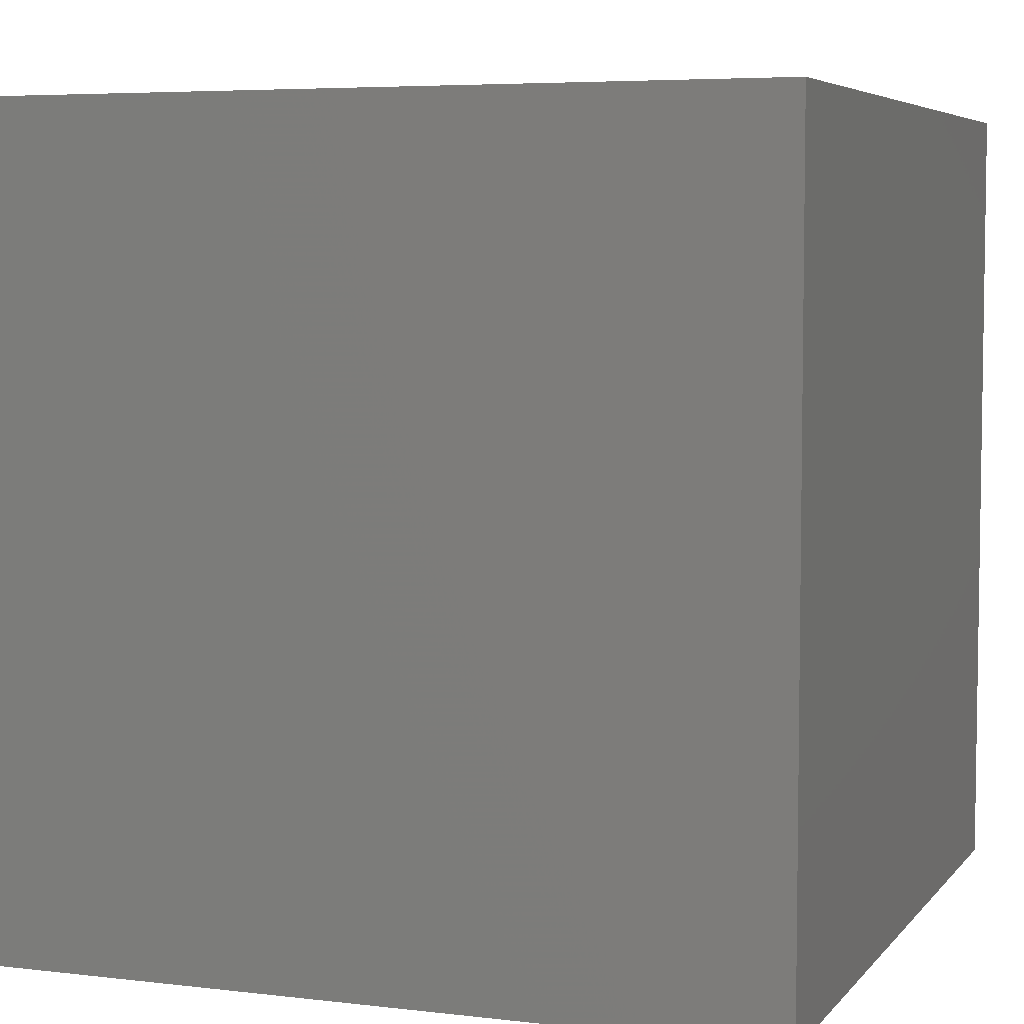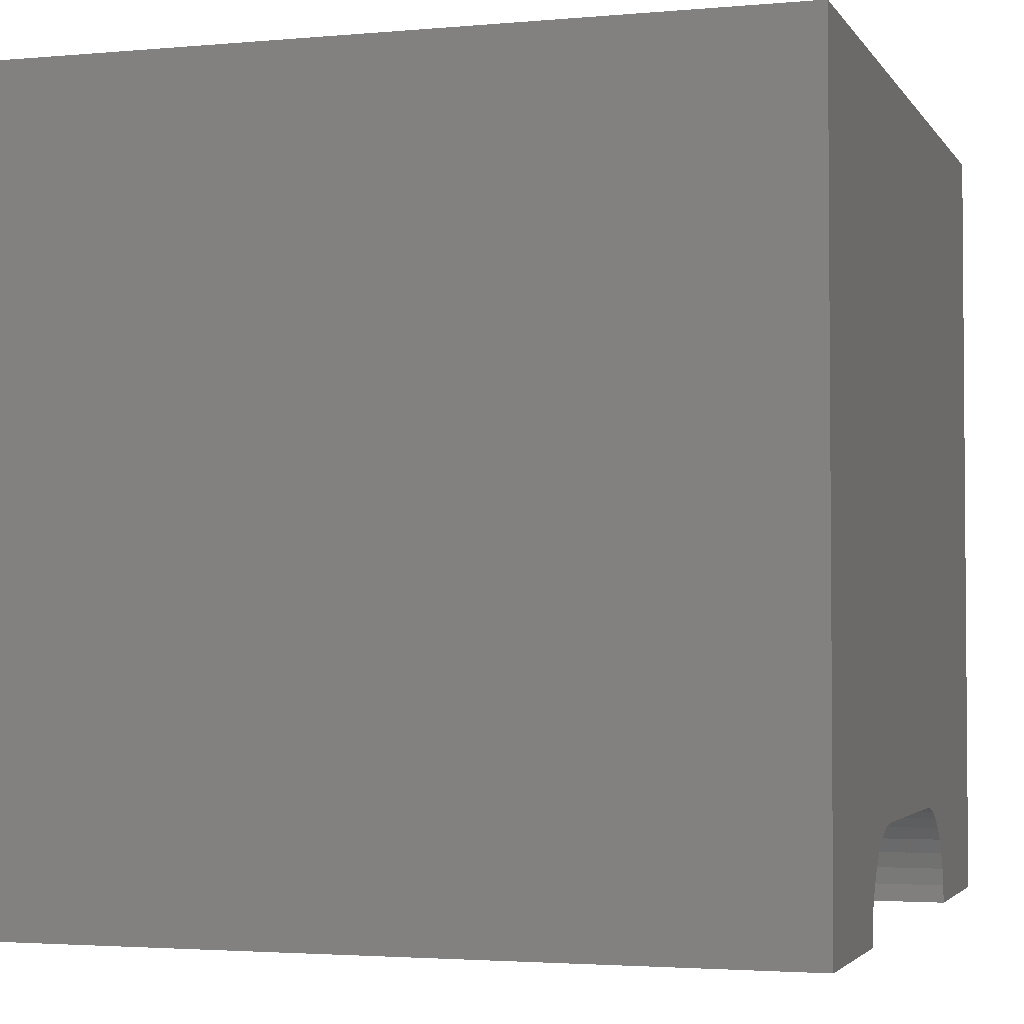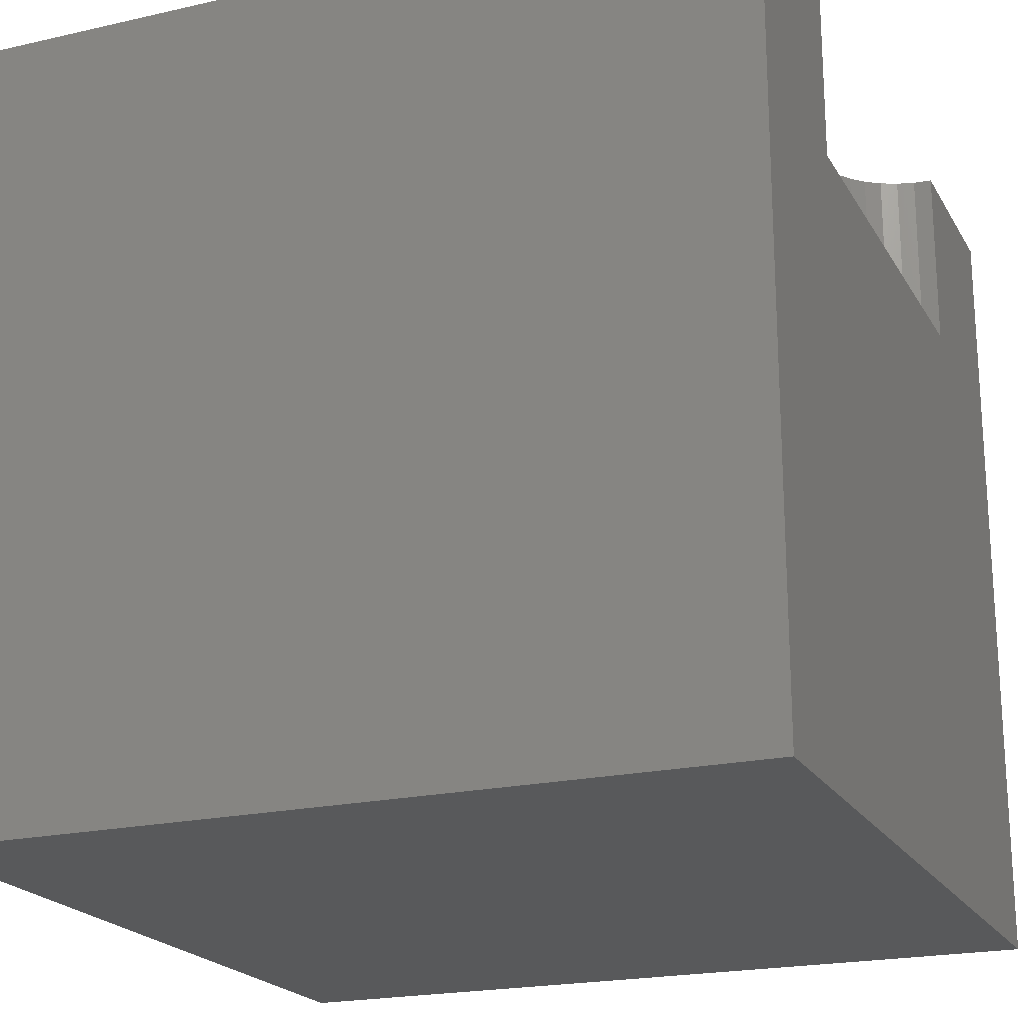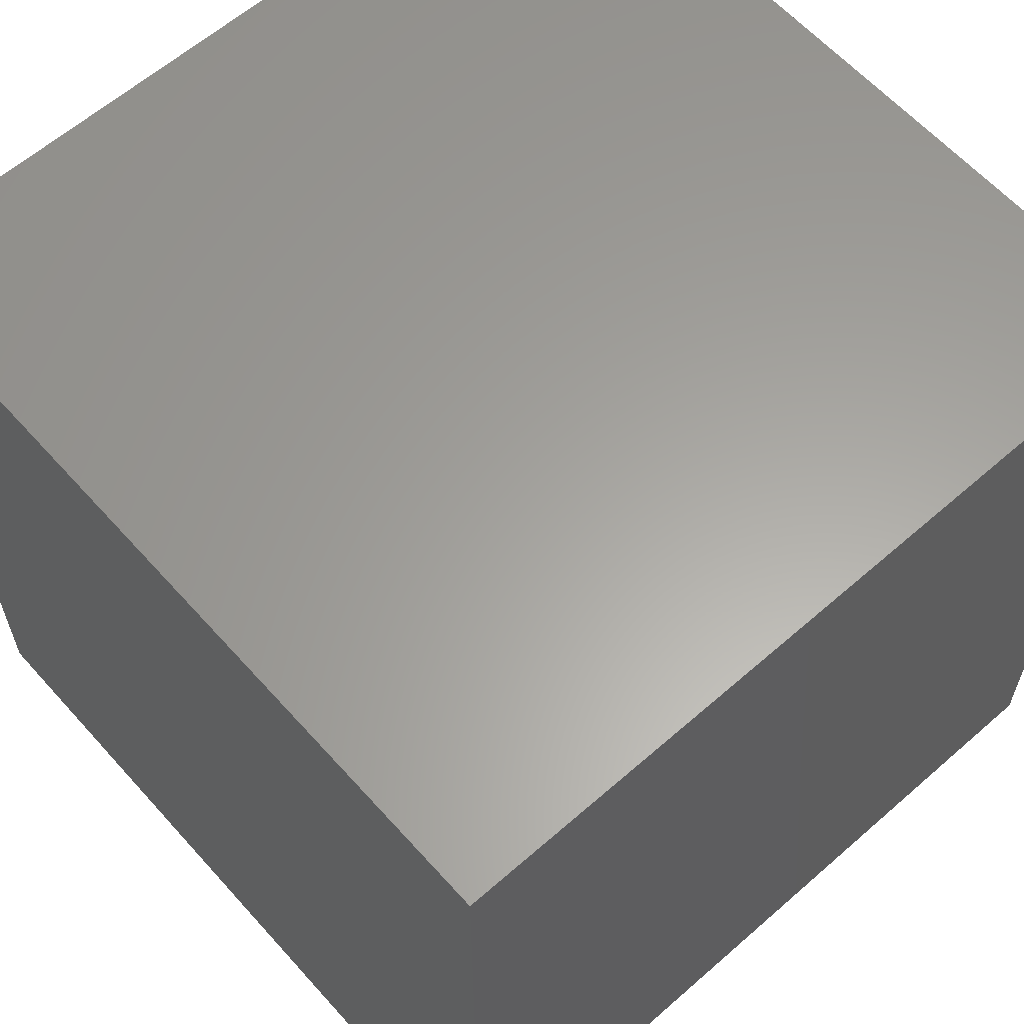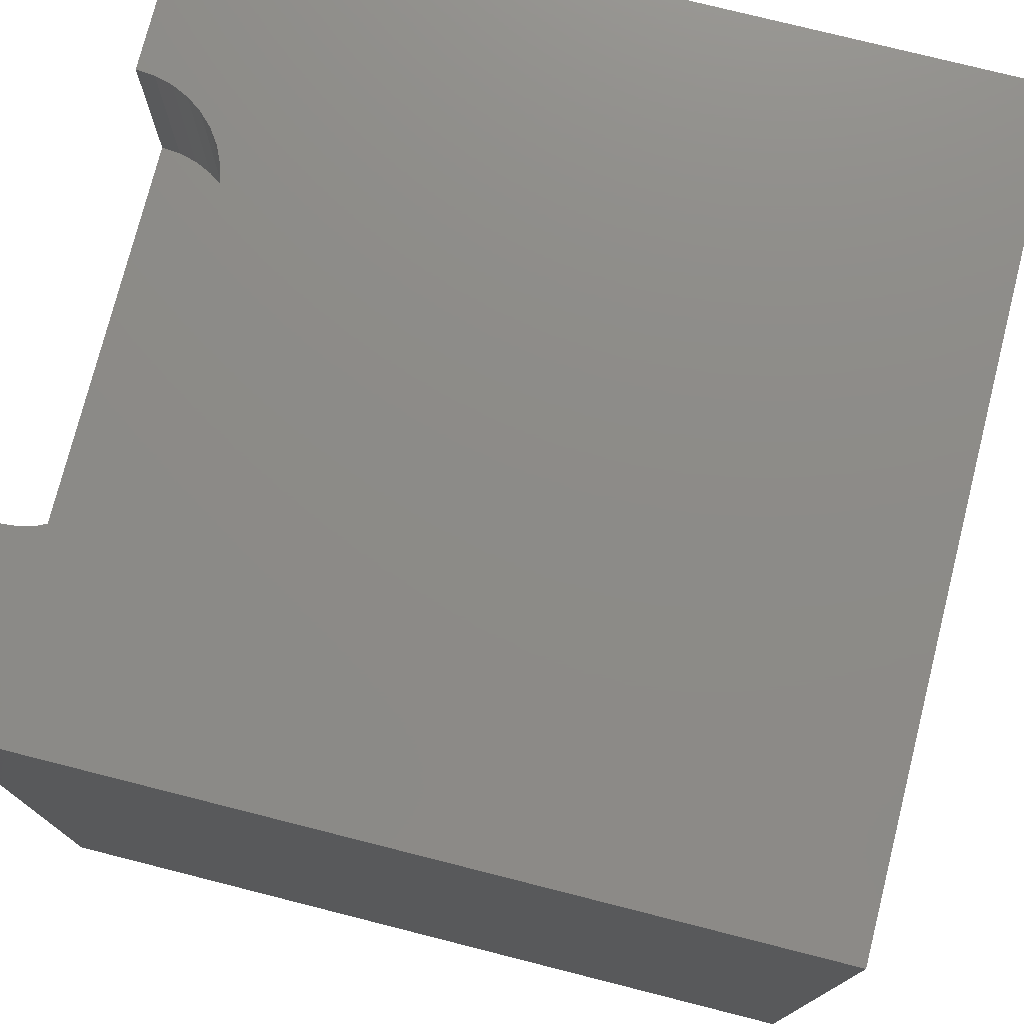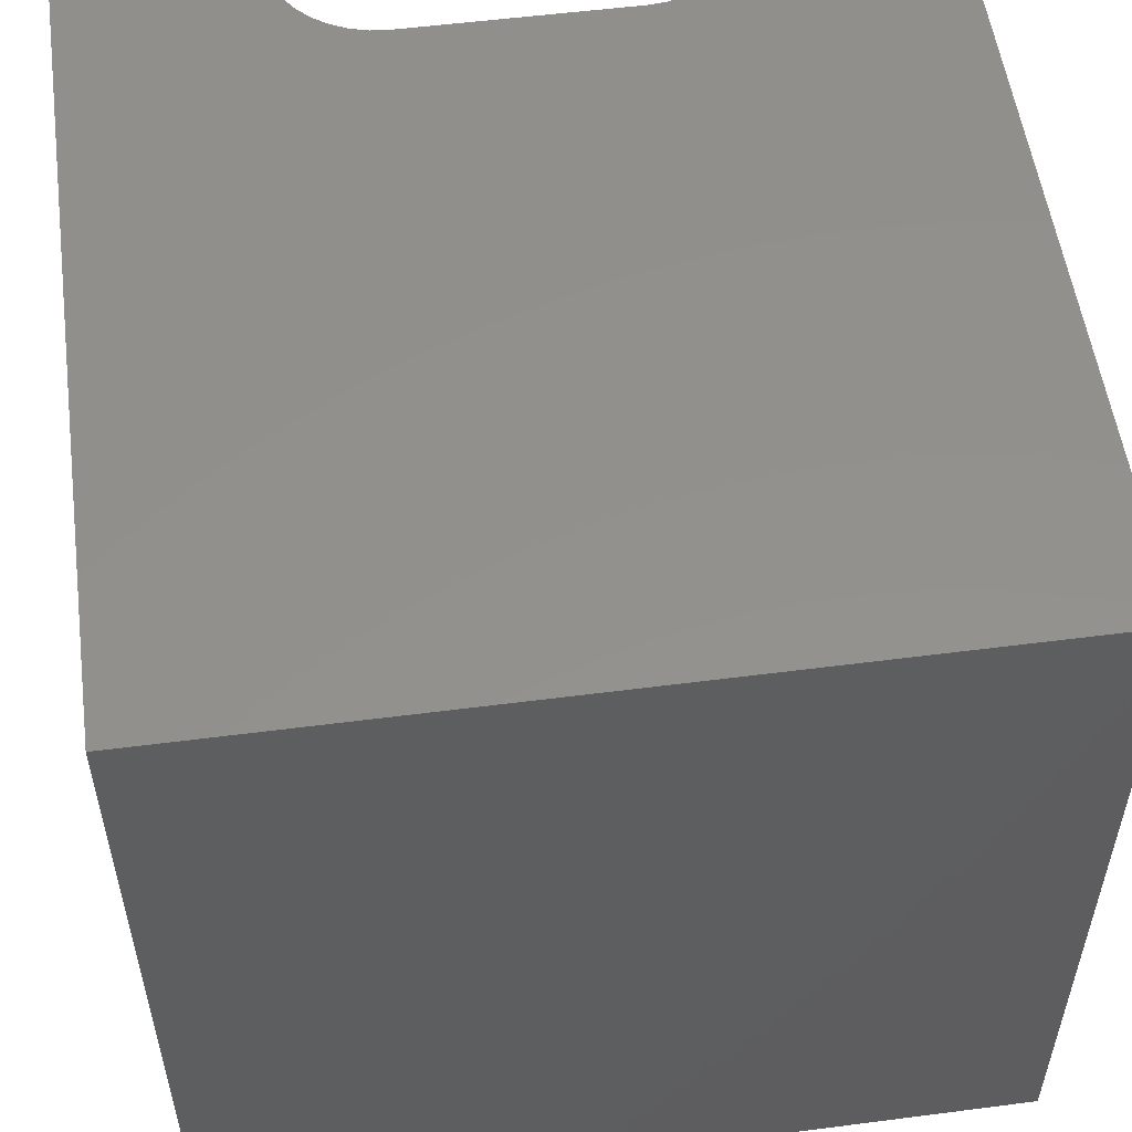
<metadata>
{"format":"stl","ext":"stl","renderer":"f3d","projection":"perspective","resolution":1024,"background":"white","views":[{"elev":5.5,"azim":-159.6,"up":"+Y"},{"elev":-2.8,"azim":-72.5,"up":"+Y"},{"elev":-20.8,"azim":-67.6,"up":"+Z"},{"elev":61.5,"azim":138.3,"up":"+Y"},{"elev":75.9,"azim":104.2,"up":"+Z"},{"elev":54.3,"azim":172.2,"up":"+Z"}]}
</metadata>
<code>
# stl→obj: 50 verts, 92 faces
v 0 10 10
v 0 10 0
v 0 0 10
v 0 0 0
v 7.681 0 10
v 10 0 10
v 7.661 0.2246 10
v 7.603 0.4424 10
v 2.319 0 10
v 2.339 0.2246 10
v 2.622 0.8315 10
v 2.493 0.6468 10
v 2.397 0.4424 10
v 2.781 0.9909 10
v 2.966 1.12 10
v 3.17 1.216 10
v 7.034 1.12 10
v 10 10 10
v 6.83 1.216 10
v 6.612 1.274 10
v 3.388 1.274 10
v 3.613 1.294 10
v 6.387 1.294 10
v 7.219 0.9909 10
v 7.378 0.8315 10
v 7.507 0.6468 10
v 10 10 0
v 10 0 0
v 7.681 0 7.691
v 2.319 0 7.691
v 3.613 1.294 7.691
v 3.388 1.274 7.691
v 3.17 1.216 7.691
v 2.966 1.12 7.691
v 2.781 0.9909 7.691
v 2.622 0.8315 7.691
v 2.493 0.6468 7.691
v 2.397 0.4424 7.691
v 2.339 0.2246 7.691
v 2.319 1.584e-16 10
v 2.319 1.584e-16 7.691
v 6.387 1.294 7.691
v 7.661 0.2246 7.691
v 7.603 0.4424 7.691
v 7.507 0.6468 7.691
v 7.378 0.8315 7.691
v 7.219 0.9909 7.691
v 7.034 1.12 7.691
v 6.83 1.216 7.691
v 6.612 1.274 7.691
f 1 2 3
f 3 2 4
f 5 6 7
f 7 6 8
f 3 9 10
f 11 1 12
f 12 1 3
f 12 3 13
f 13 3 10
f 11 14 1
f 1 14 15
f 1 15 16
f 17 18 19
f 19 18 20
f 16 21 1
f 1 21 22
f 1 22 18
f 18 22 23
f 18 23 20
f 17 24 18
f 18 24 25
f 18 25 6
f 6 25 26
f 6 26 8
f 27 18 28
f 28 18 6
f 2 27 4
f 4 27 28
f 18 27 1
f 1 27 2
f 6 5 29
f 9 3 30
f 30 3 4
f 30 4 29
f 29 4 28
f 29 28 6
f 31 22 21
f 31 21 32
f 32 21 16
f 32 16 33
f 33 16 15
f 33 15 34
f 34 15 14
f 34 14 35
f 35 14 11
f 35 11 36
f 36 11 12
f 36 12 37
f 37 12 13
f 37 13 38
f 38 13 10
f 38 10 39
f 39 10 40
f 39 40 41
f 31 42 22
f 22 42 23
f 29 5 7
f 29 7 43
f 43 7 8
f 43 8 44
f 44 8 26
f 44 26 45
f 45 26 25
f 45 25 46
f 46 25 24
f 46 24 47
f 47 24 17
f 47 17 48
f 48 17 19
f 48 19 49
f 49 19 20
f 49 20 50
f 50 20 23
f 50 23 42
f 39 30 31
f 31 30 42
f 42 30 29
f 42 29 43
f 48 49 50
f 35 32 34
f 34 32 33
f 35 36 32
f 32 36 37
f 32 37 31
f 31 37 38
f 31 38 39
f 48 50 47
f 43 44 42
f 42 44 45
f 42 45 50
f 50 45 46
f 50 46 47

</code>
